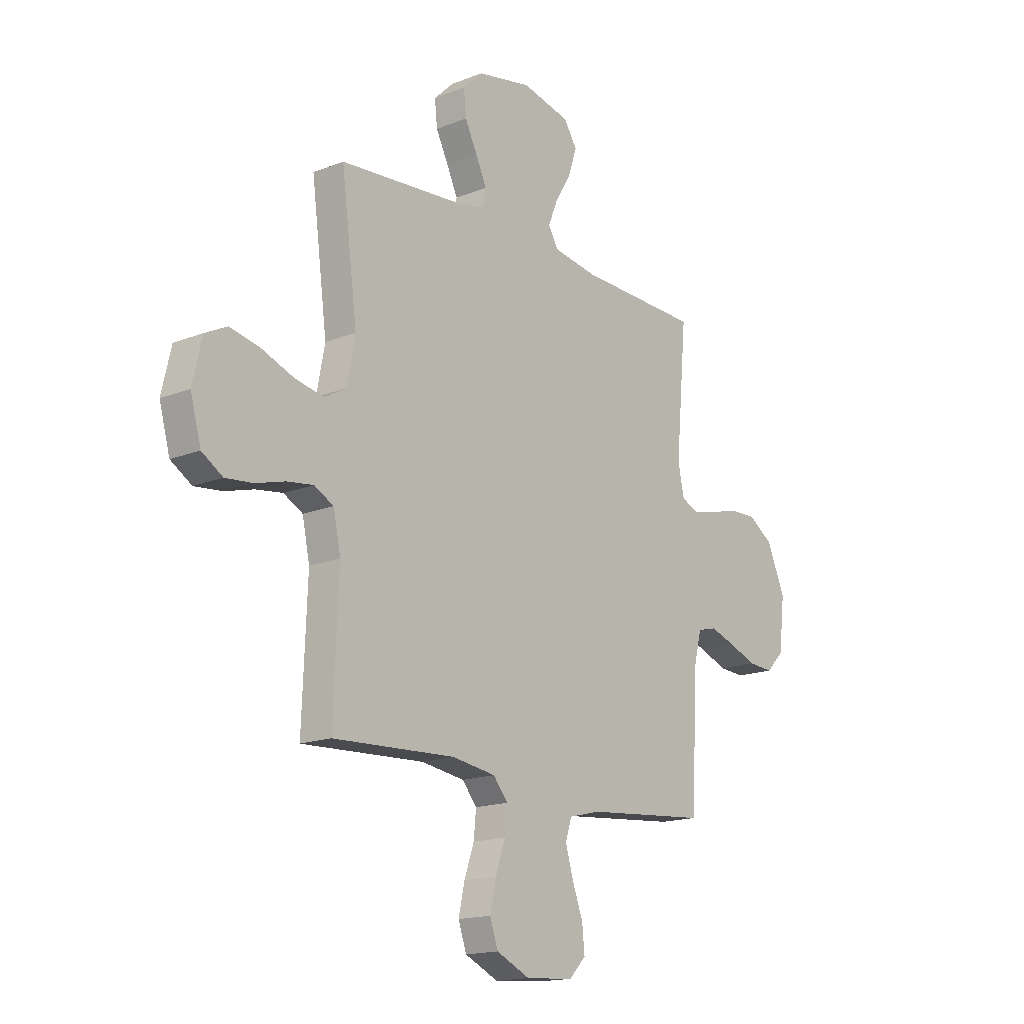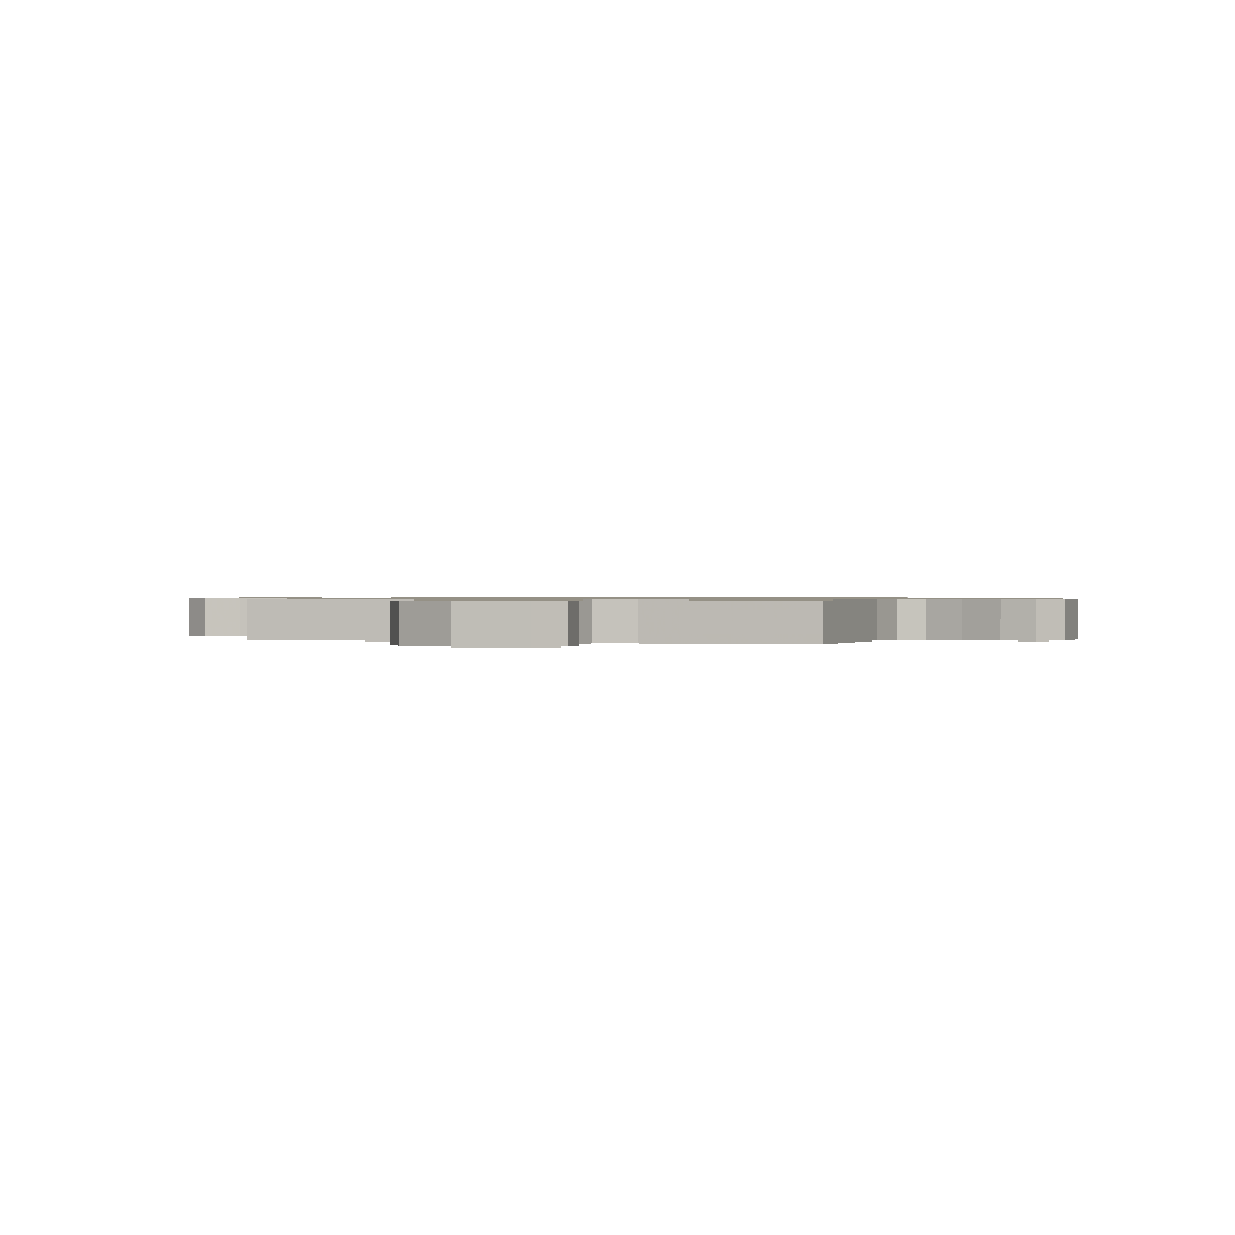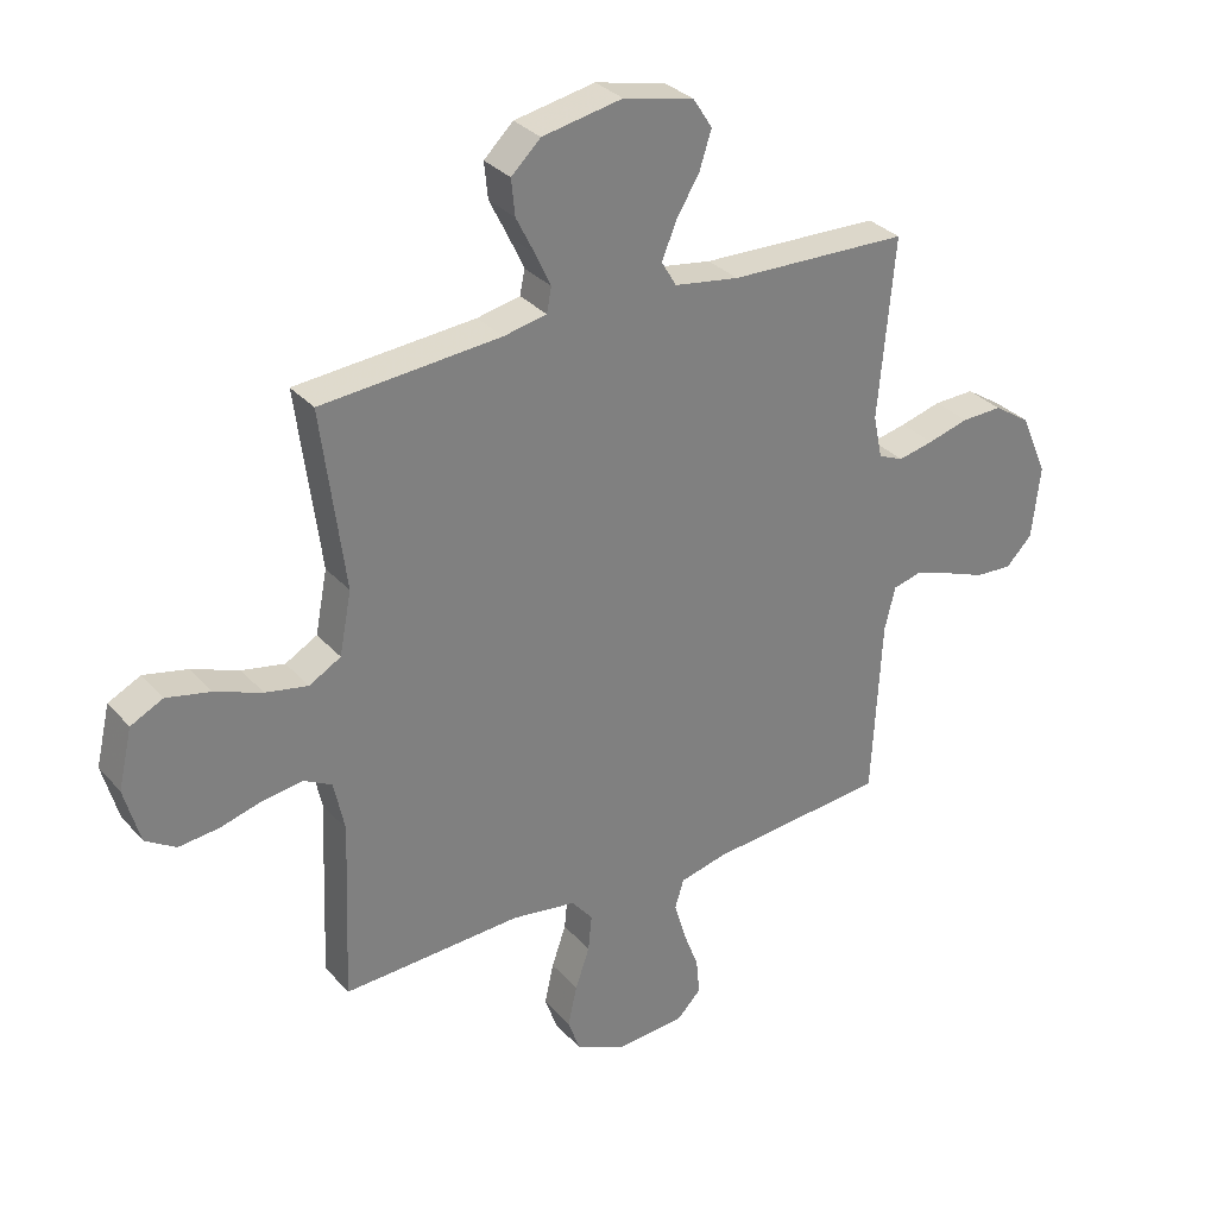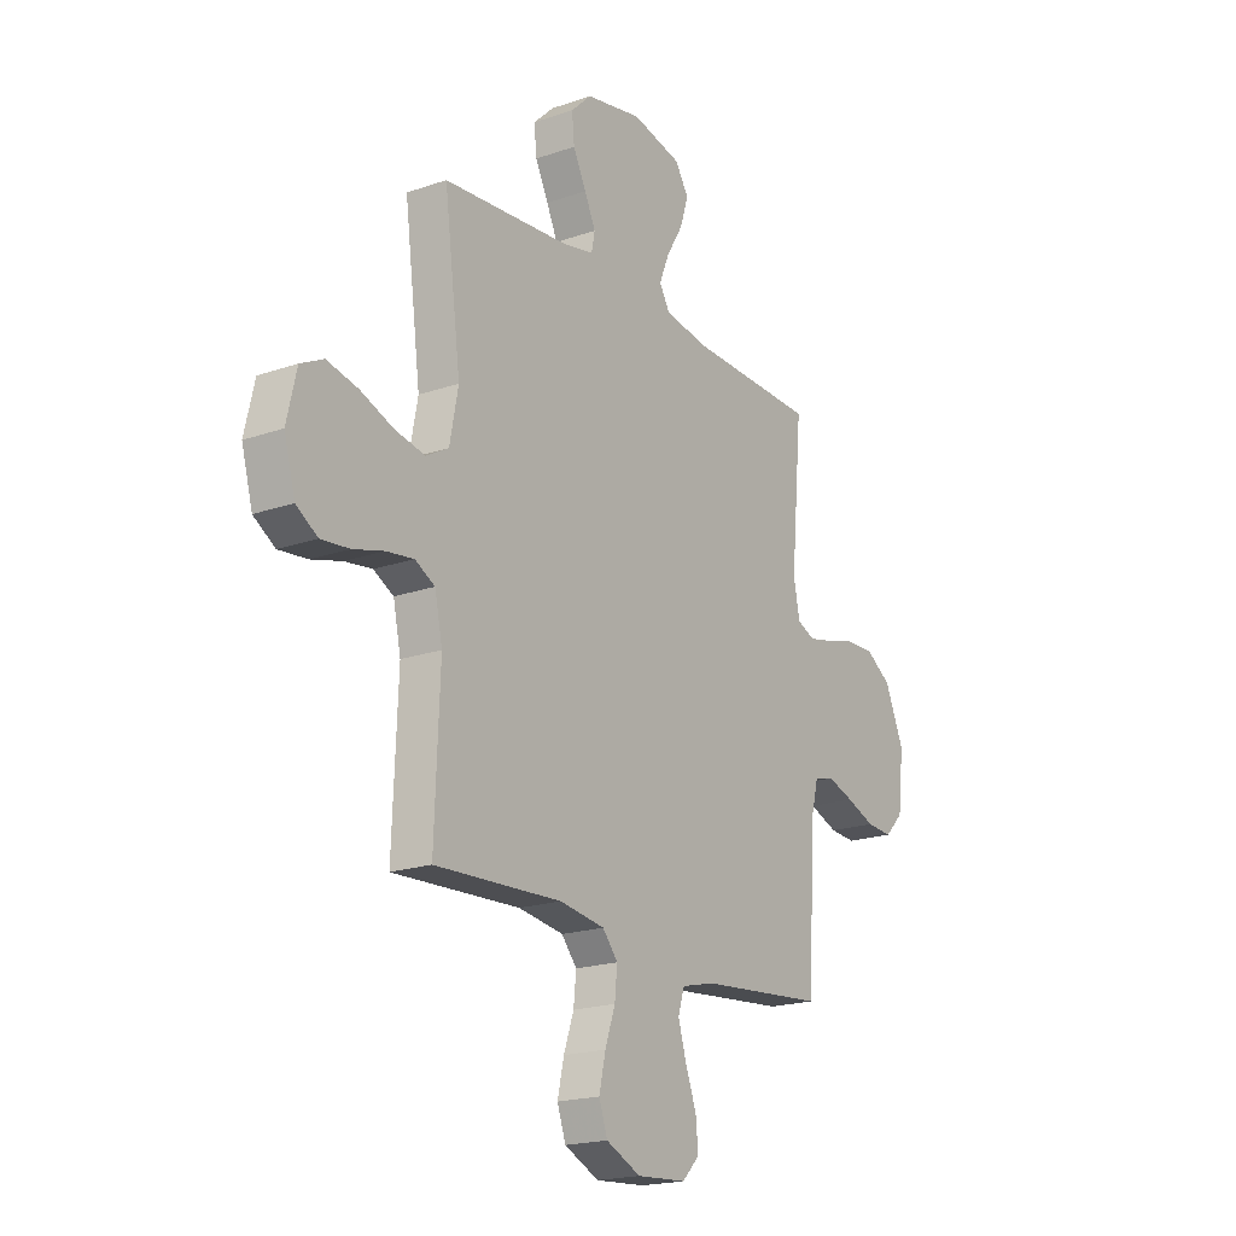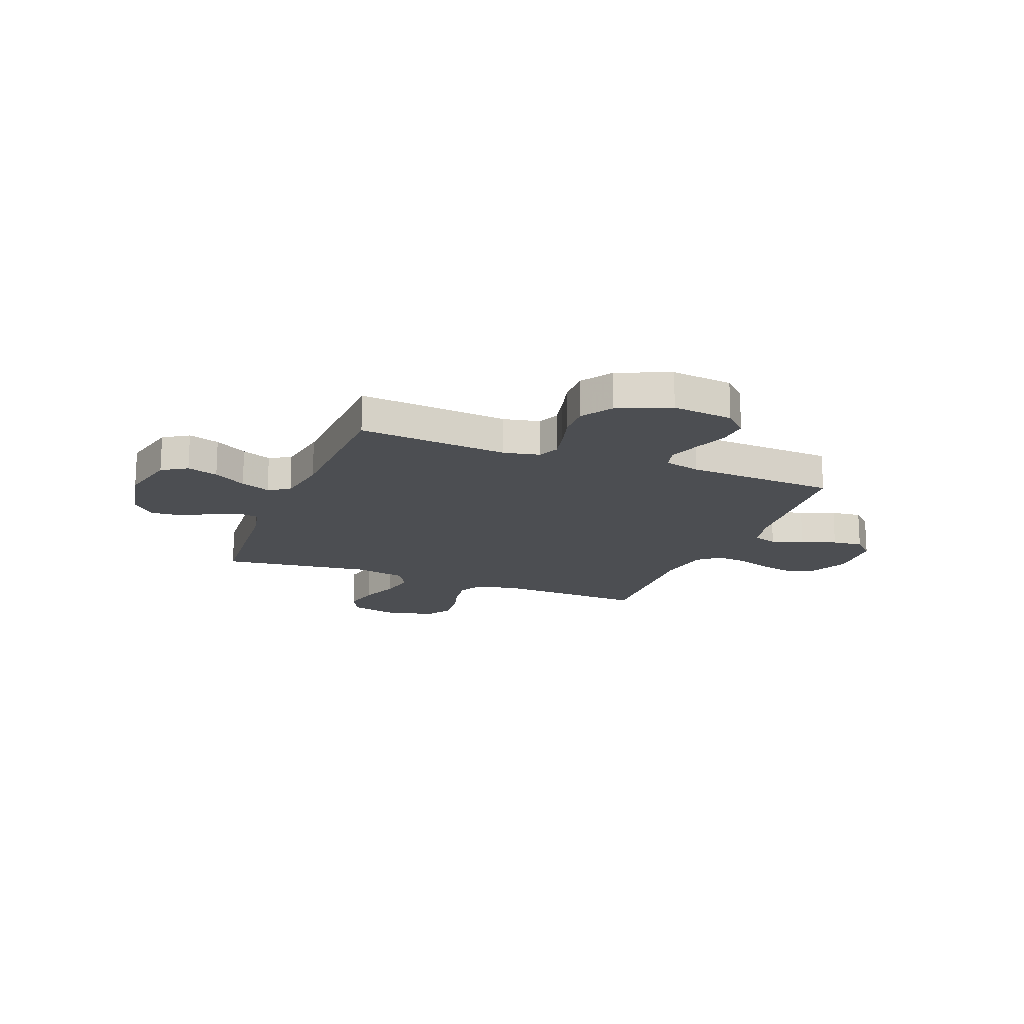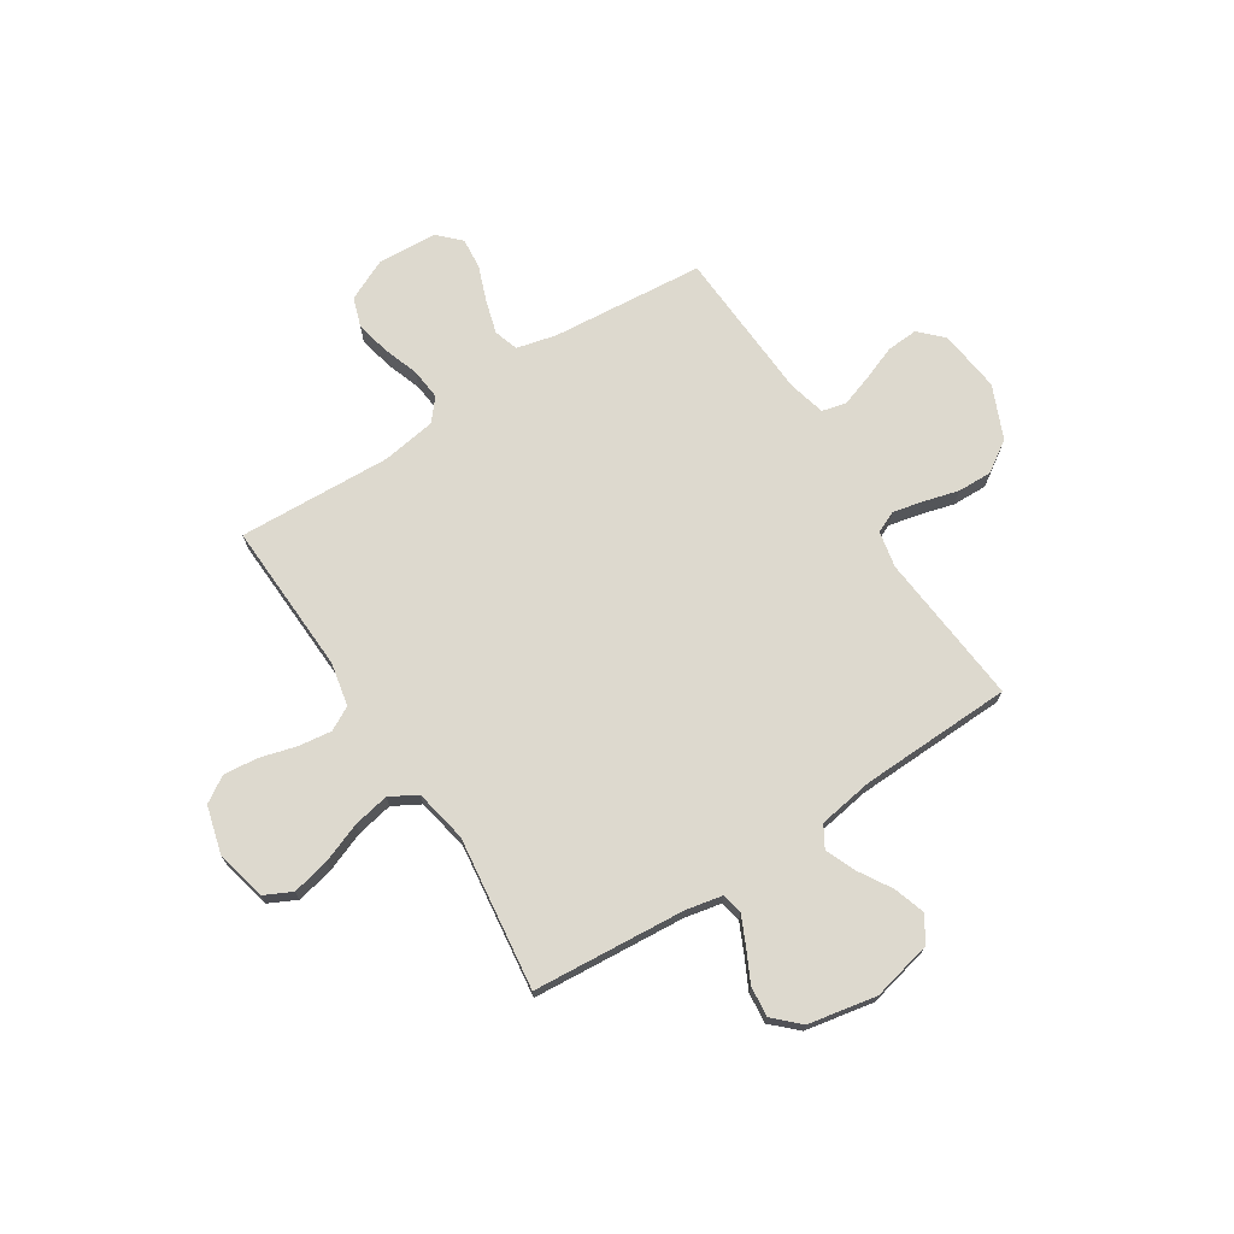
<metadata>
{"format":"obj","ext":"obj","renderer":"f3d","projection":"perspective","resolution":1024,"background":"white","views":[{"elev":-16.3,"azim":-50.8,"up":"+Z"},{"elev":0.7,"azim":107.3,"up":"+Y"},{"elev":31.4,"azim":-33.7,"up":"+Z"},{"elev":-19.4,"azim":-56.9,"up":"+Z"},{"elev":-16.9,"azim":68.6,"up":"+Y"},{"elev":71.8,"azim":-32.8,"up":"+Y"}]}
</metadata>
<code>
v 0.5 0.07 0.5
v 0.473 0.07 0.2
v 0.488 0.07 0.128
v 0.53 0.07 0.11
v 0.589 0.07 0.123
v 0.658 0.07 0.142
v 0.726 0.07 0.144
v 0.787 0.07 0.104
v 0.832 0.07 0
v 0.818 0.07 -0.122
v 0.774 0.07 -0.167
v 0.712 0.07 -0.163
v 0.644 0.07 -0.137
v 0.581 0.07 -0.116
v 0.534 0.07 -0.128
v 0.516 0.07 -0.2
v 0.5 0.07 -0.5
v 0.2 0.07 -0.527
v 0.122 0.07 -0.546
v 0.107 0.07 -0.594
v 0.126 0.07 -0.659
v 0.152 0.07 -0.728
v 0.158 0.07 -0.789
v 0.117 0.07 -0.831
v 0 0.07 -0.839
v -0.082 0.07 -0.801
v -0.102 0.07 -0.743
v -0.087 0.07 -0.675
v -0.063 0.07 -0.606
v -0.057 0.07 -0.545
v -0.093 0.07 -0.502
v -0.2 0.07 -0.486
v -0.5 0.07 -0.5
v -0.488 0.07 -0.2
v -0.506 0.07 -0.115
v -0.553 0.07 -0.09
v -0.618 0.07 -0.099
v -0.69 0.07 -0.119
v -0.757 0.07 -0.126
v -0.808 0.07 -0.094
v -0.834 0.07 0
v -0.811 0.07 0.099
v -0.757 0.07 0.126
v -0.684 0.07 0.11
v -0.605 0.07 0.08
v -0.534 0.07 0.066
v -0.481 0.07 0.096
v -0.461 0.07 0.2
v -0.5 0.07 0.5
v -0.2 0.07 0.524
v -0.128 0.07 0.539
v -0.12 0.07 0.58
v -0.146 0.07 0.636
v -0.177 0.07 0.698
v -0.183 0.07 0.758
v -0.134 0.07 0.805
v 0 0.07 0.831
v 0.118 0.07 0.804
v 0.15 0.07 0.754
v 0.13 0.07 0.692
v 0.091 0.07 0.627
v 0.067 0.07 0.568
v 0.092 0.07 0.526
v 0.2 0.07 0.509
v 0.5 0 0.5
v 0.473 0 0.2
v 0.488 0 0.128
v 0.53 0 0.11
v 0.589 0 0.123
v 0.658 0 0.142
v 0.726 0 0.144
v 0.787 0 0.104
v 0.832 0 0
v 0.818 0 -0.122
v 0.774 0 -0.167
v 0.712 0 -0.163
v 0.644 0 -0.137
v 0.581 0 -0.116
v 0.534 0 -0.128
v 0.516 0 -0.2
v 0.5 0 -0.5
v 0.2 0 -0.527
v 0.122 0 -0.546
v 0.107 0 -0.594
v 0.126 0 -0.659
v 0.152 0 -0.728
v 0.158 0 -0.789
v 0.117 0 -0.831
v 0 0 -0.839
v -0.082 0 -0.801
v -0.102 0 -0.743
v -0.087 0 -0.675
v -0.063 0 -0.606
v -0.057 0 -0.545
v -0.093 0 -0.502
v -0.2 0 -0.486
v -0.5 0 -0.5
v -0.488 0 -0.2
v -0.506 0 -0.115
v -0.553 0 -0.09
v -0.618 0 -0.099
v -0.69 0 -0.119
v -0.757 0 -0.126
v -0.808 0 -0.094
v -0.834 0 0
v -0.811 0 0.099
v -0.757 0 0.126
v -0.684 0 0.11
v -0.605 0 0.08
v -0.534 0 0.066
v -0.481 0 0.096
v -0.461 0 0.2
v -0.5 0 0.5
v -0.2 0 0.524
v -0.128 0 0.539
v -0.12 0 0.58
v -0.146 0 0.636
v -0.177 0 0.698
v -0.183 0 0.758
v -0.134 0 0.805
v 0 0 0.831
v 0.118 0 0.804
v 0.15 0 0.754
v 0.13 0 0.692
v 0.091 0 0.627
v 0.067 0 0.568
v 0.092 0 0.526
v 0.2 0 0.509
f 58 59 60 61
f 58 61 62
f 57 58 62
f 56 57 62
f 53 54 55 56
f 52 53 56 62
f 51 52 62 63
f 48 49 50
f 47 48 50 51
f 42 43 44 45
f 42 45 46
f 41 42 46
f 40 41 46
f 37 38 39 40
f 36 37 40 46
f 35 36 46 47
f 32 33 34
f 31 32 34 35
f 26 27 28 29
f 26 29 30
f 25 26 30
f 24 25 30
f 21 22 23 24
f 20 21 24 30
f 19 20 30 31
f 16 17 18
f 15 16 18 19
f 10 11 12 13
f 10 13 14
f 9 10 14
f 8 9 14 15
f 5 6 7 8
f 4 5 8 15
f 64 1 2
f 64 2 3
f 63 64 3
f 51 63 3
f 47 51 3
f 19 31 35 47
f 15 19 47
f 3 4 15 47
f 125 124 123 122
f 126 125 122
f 126 122 121
f 126 121 120
f 120 119 118 117
f 126 120 117 116
f 127 126 116 115
f 114 113 112
f 115 114 112 111
f 109 108 107 106
f 110 109 106
f 110 106 105
f 110 105 104
f 104 103 102 101
f 110 104 101 100
f 111 110 100 99
f 98 97 96
f 99 98 96 95
f 93 92 91 90
f 94 93 90
f 94 90 89
f 94 89 88
f 88 87 86 85
f 94 88 85 84
f 95 94 84 83
f 82 81 80
f 83 82 80 79
f 77 76 75 74
f 78 77 74
f 78 74 73
f 79 78 73 72
f 72 71 70 69
f 79 72 69 68
f 66 65 128
f 67 66 128
f 67 128 127
f 67 127 115
f 67 115 111
f 111 99 95 83
f 111 83 79
f 111 79 68 67
f 1 65 66 2
f 2 66 67 3
f 3 67 68 4
f 4 68 69 5
f 5 69 70 6
f 6 70 71 7
f 7 71 72 8
f 8 72 73 9
f 9 73 74 10
f 10 74 75 11
f 11 75 76 12
f 12 76 77 13
f 13 77 78 14
f 14 78 79 15
f 15 79 80 16
f 16 80 81 17
f 17 81 82 18
f 18 82 83 19
f 19 83 84 20
f 20 84 85 21
f 21 85 86 22
f 22 86 87 23
f 23 87 88 24
f 24 88 89 25
f 25 89 90 26
f 26 90 91 27
f 27 91 92 28
f 28 92 93 29
f 29 93 94 30
f 30 94 95 31
f 31 95 96 32
f 32 96 97 33
f 33 97 98 34
f 34 98 99 35
f 35 99 100 36
f 36 100 101 37
f 37 101 102 38
f 38 102 103 39
f 39 103 104 40
f 40 104 105 41
f 41 105 106 42
f 42 106 107 43
f 43 107 108 44
f 44 108 109 45
f 45 109 110 46
f 46 110 111 47
f 47 111 112 48
f 48 112 113 49
f 49 113 114 50
f 50 114 115 51
f 51 115 116 52
f 52 116 117 53
f 53 117 118 54
f 54 118 119 55
f 55 119 120 56
f 56 120 121 57
f 57 121 122 58
f 58 122 123 59
f 59 123 124 60
f 60 124 125 61
f 61 125 126 62
f 62 126 127 63
f 63 127 128 64
f 64 128 65 1

</code>
